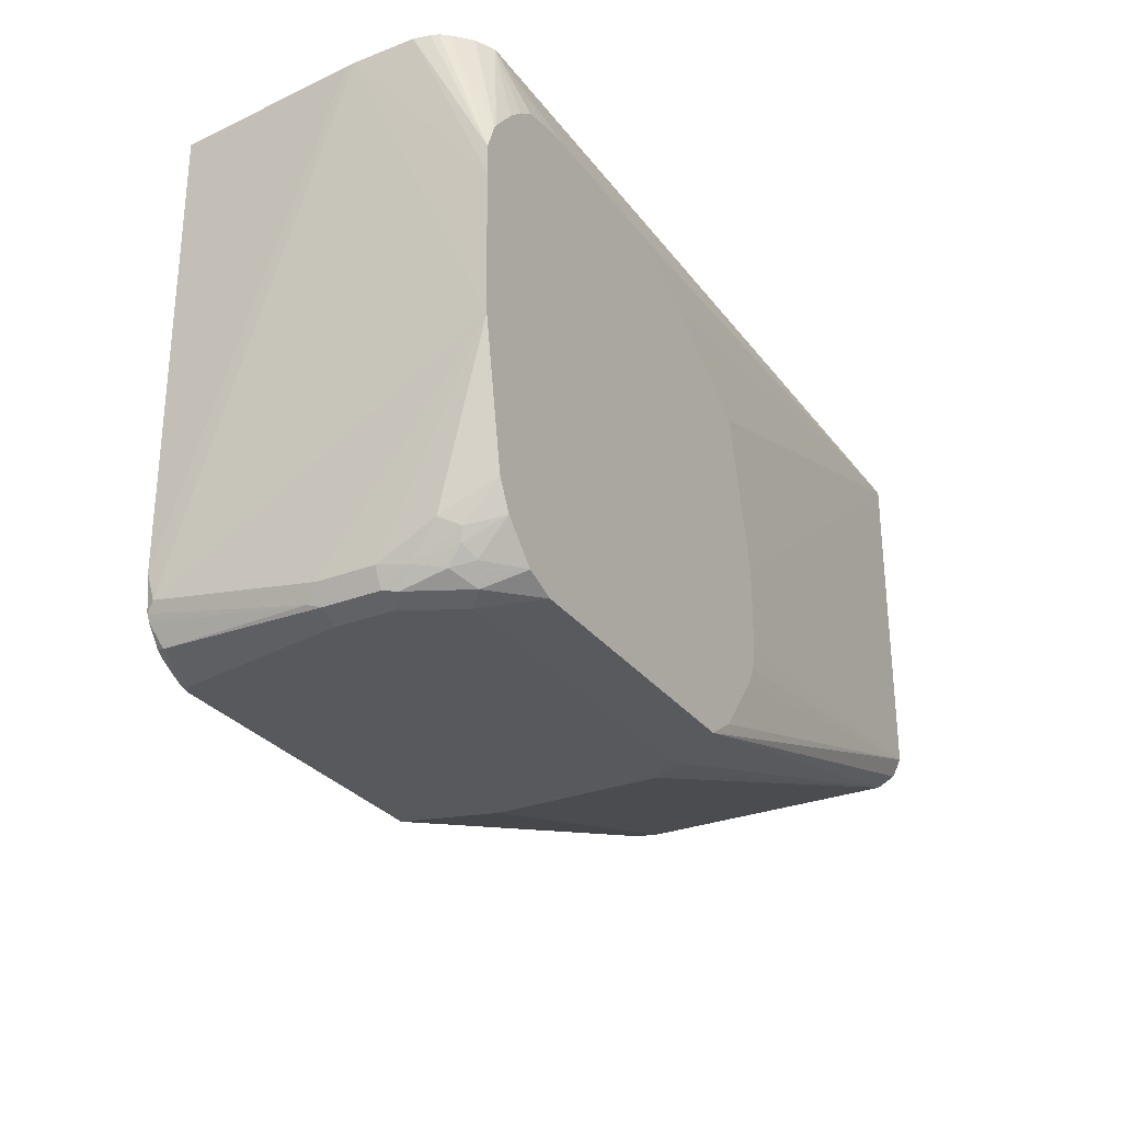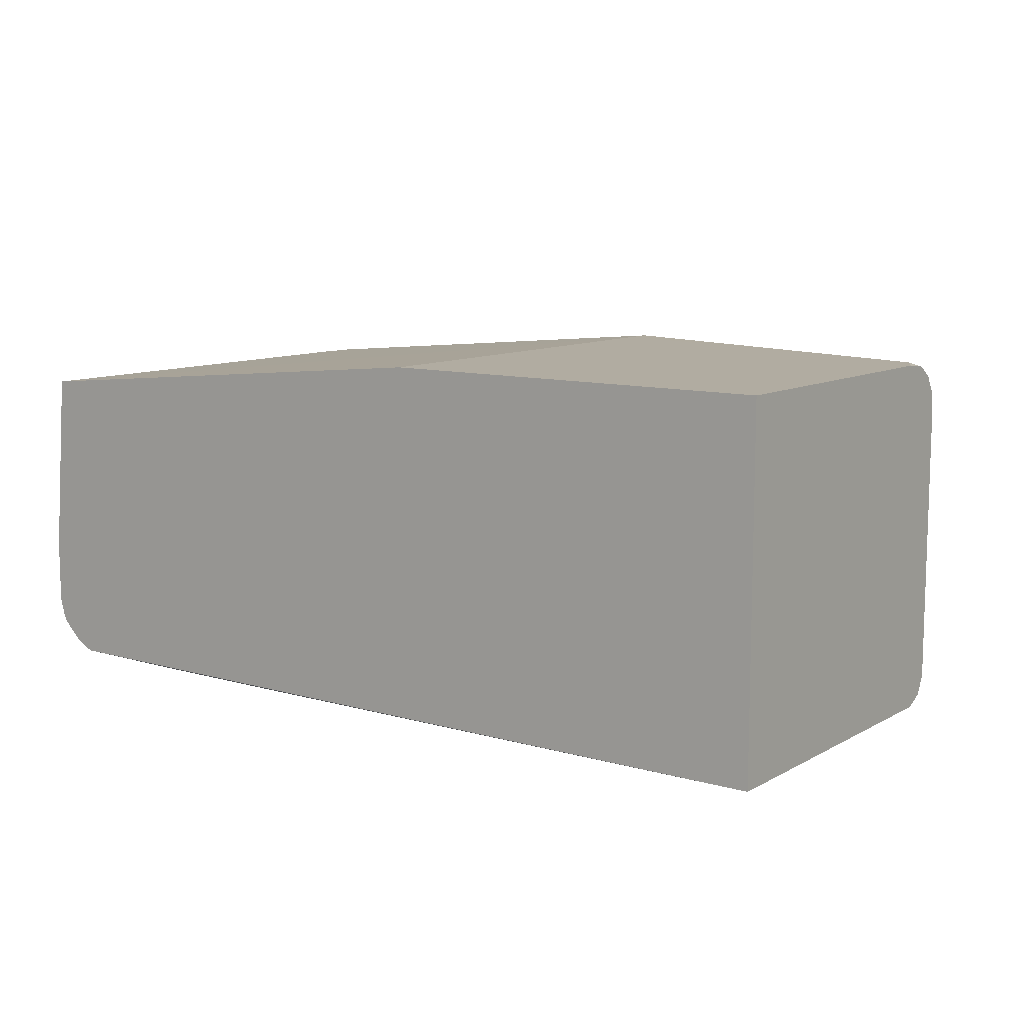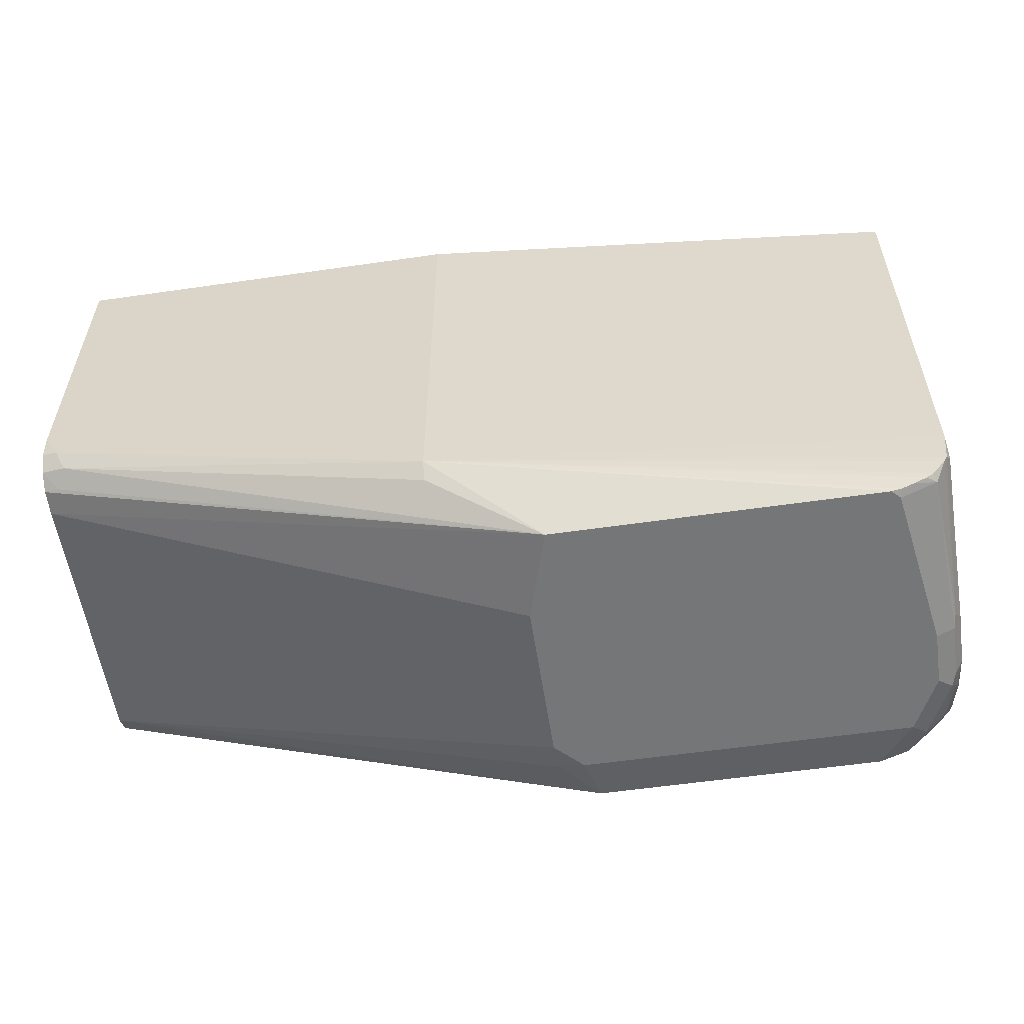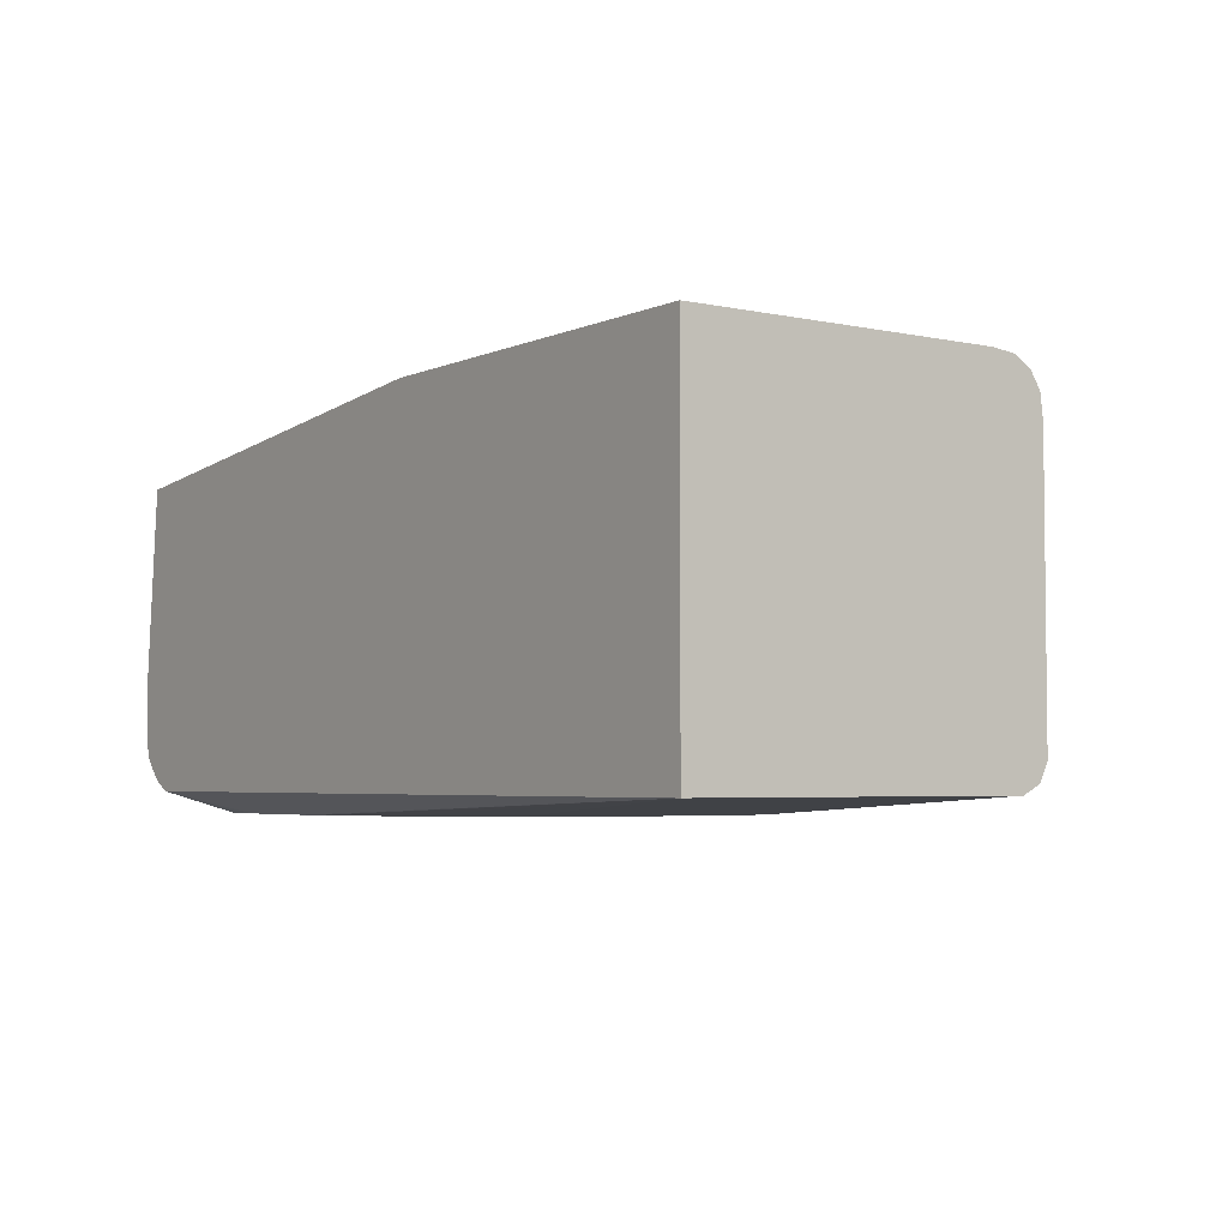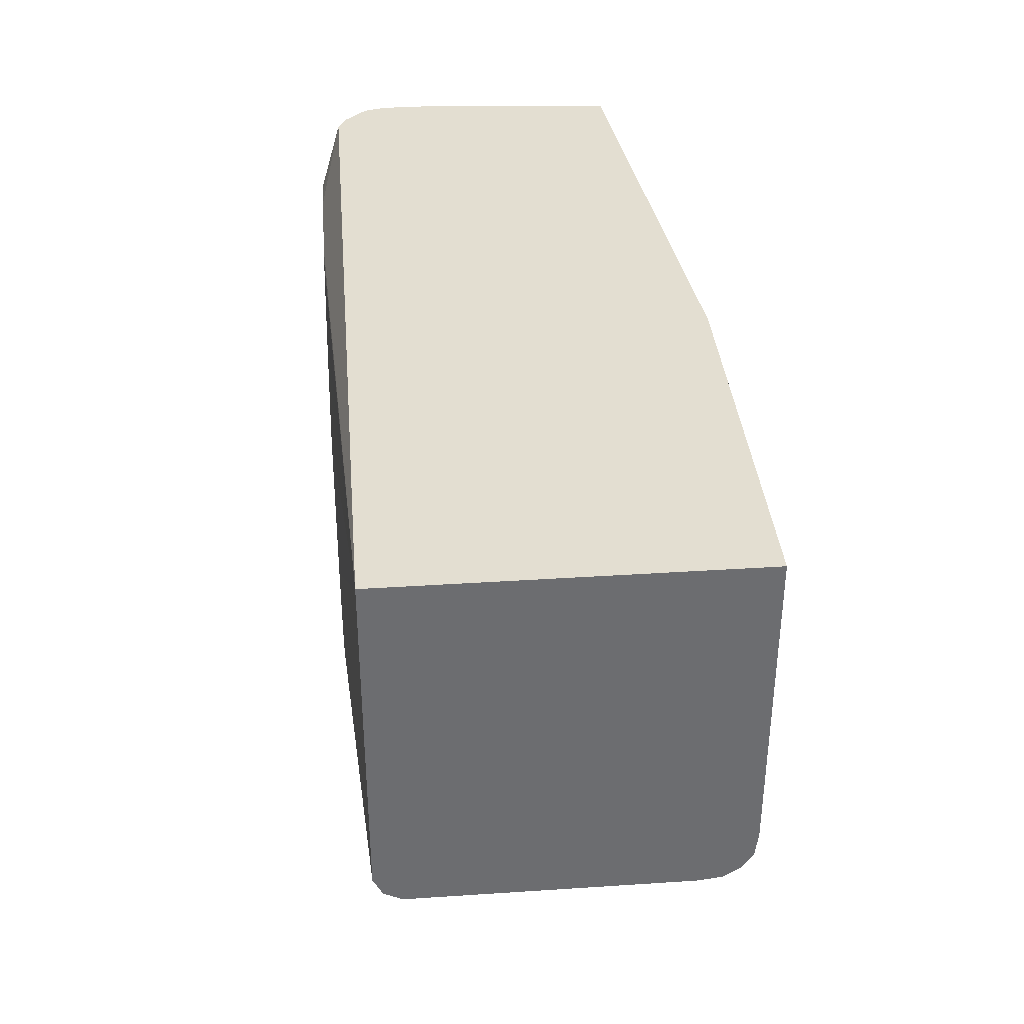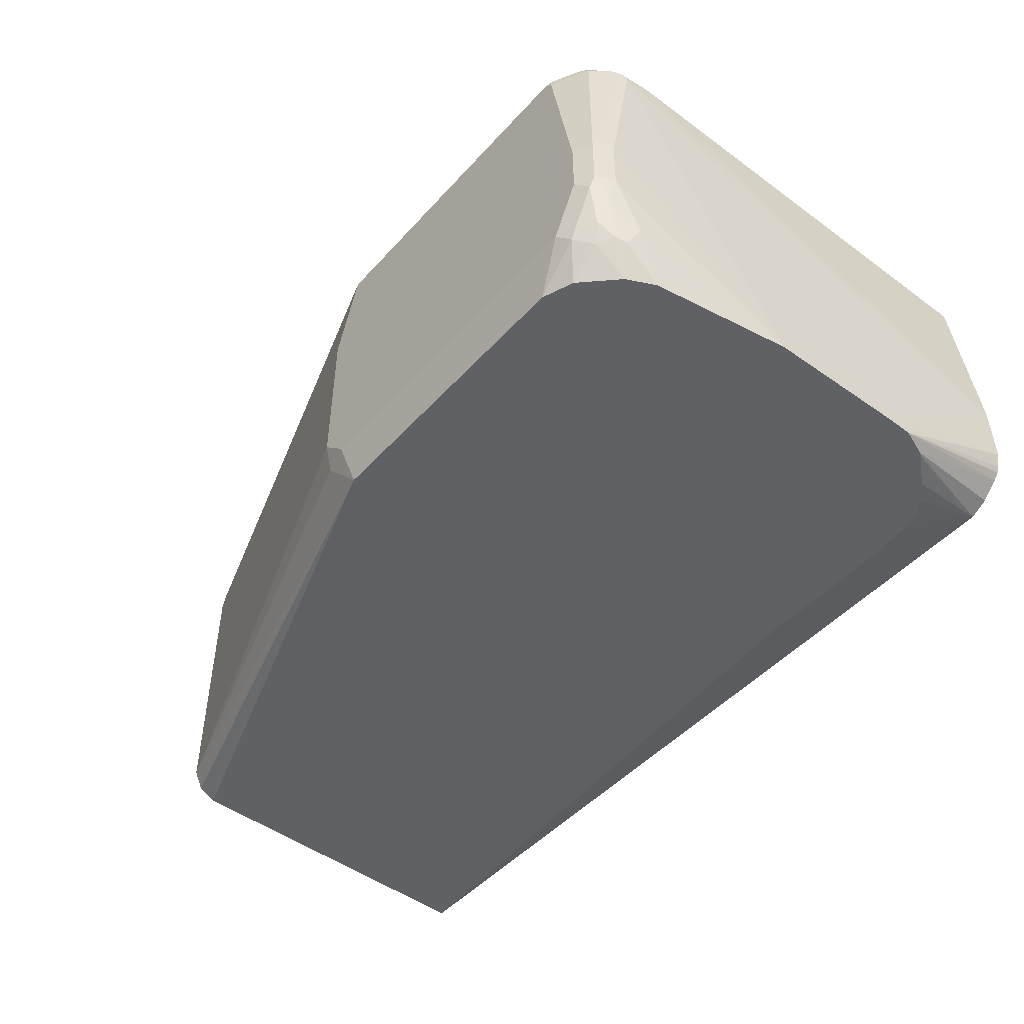
<metadata>
{"format":"obj","ext":"obj","renderer":"f3d","projection":"perspective","resolution":1024,"background":"white","views":[{"elev":-29.2,"azim":119.7,"up":"+Y"},{"elev":10.2,"azim":-143.8,"up":"+Z"},{"elev":-56.8,"azim":8.6,"up":"+Y"},{"elev":-4.0,"azim":-125.4,"up":"+Z"},{"elev":36.3,"azim":-94.9,"up":"+Y"},{"elev":-48.0,"azim":50.2,"up":"+Z"}]}
</metadata>
<code>
v 0.1627 -0.6031 0.1141
v 0.454 -0.6245 0.0865
v 0.4546 -0.6195 0.0865
v 0.4565 -0.6195 0.0815
v 0.4565 -0.6358 -0.01629
v 0.4524 -0.6439 -0.008161
v 0.4519 -0.6287 0.0865
v 0.4439 -0.6396 0.0865
v 0.4456 -0.6412 0.0815
v 0.451 -0.6467 -0.01629
v 0.4565 -0.6358 -0.0489
v 0.451 -0.6467 -0.0489
v 0.4524 -0.6378 -0.0652
v 0.4483 -0.648 -0.05705
v 0.4402 -0.6521 -0.0489
v 0.4239 -0.6521 -0.0815
v 0.4402 -0.6521 -0.01629
v 0.4239 -0.6521 0.0815
v 0.4189 -0.6521 0.0865
v 0.4245 -0.6508 0.0865
v 0.432 -0.6471 0.0865
v 0.4398 -0.6429 0.0865
v 0.2283 -0.6521 0.0865
v 0.2119 -0.6521 0.03259
v -0.07424 -0.5543 0.08151
v -0.07424 -0.5525 0.09601
v -0.06519 -0.5543 0.09781
v -0.07424 -0.5461 0.106
v -0.05977 -0.5488 0.1087
v 0.1627 -0.6129 0.1075
v -0.06519 -0.538 0.1141
v -0.07424 -0.5362 0.1123
v -0.07424 -0.5488 -0.09238
v -0.07424 -0.5543 -0.08151
v 0.2119 -0.6521 -0.0652
v 0.2119 -0.648 -0.08355
v 0.2283 -0.6521 -0.0815
v 0.2349 -0.6455 -0.1108
v -0.07424 -0.538 -0.09782
v 0.2153 -0.6325 -0.1108
v 0.1865 -0.596 -0.1108
v 0.1808 -0.5855 -0.1108
v 0.1978 -0.4321 -0.1108
v 0.1777 -0.5217 -0.1108
v -0.07424 -0.3355 -0.09782
v 0.1777 -0.5706 -0.1108
v -0.07424 -0.3355 0.1141
v 0.1627 -0.3355 0.1141
v 0.451 -0.3356 -0.09237
v 0.4402 -0.3356 -0.0978
v 0.4602 -0.4076 -0.1108
v 0.4609 -0.3356 -0.08283
v 0.4642 -0.3356 -0.07856
v 0.4661 -0.4239 -0.1108
v 0.4657 -0.3356 -0.07445
v 0.468 -0.3356 -0.0652
v 0.468 -0.3356 -0.0284
v 0.458 -0.3356 0.0865
v 0.1627 -0.5869 0.1141
v 0.4565 -0.6032 0.0865
v 0.4677 -0.3356 -0.02313
v 0.4639 -0.5217 -0.1108
v 0.4661 -0.4402 -0.1108
v 0.4498 -0.6032 -0.1108
v 0.4565 -0.6195 -0.0815
v 0.451 -0.6249 -0.09237
v 0.4415 -0.6195 -0.1108
v 0.4483 -0.6317 -0.08965
v 0.4456 -0.6412 -0.0815
v 0.432 -0.648 -0.08965
v 0.4402 -0.6378 -0.09372
v 0.4222 -0.6388 -0.1108
v 0.4042 -0.6455 -0.1108
v 0.4098 -0.3703 -0.1108
v 0.4448 -0.389 -0.1108
v 0.4587 -0.4053 -0.1108
v 0.4353 -0.3803 -0.1108
v 0.4255 -0.3733 -0.1108
v 0.3913 -0.3685 -0.1108
v 0.3261 -0.3685 -0.1108
v 0.3059 -0.3705 -0.1108
v 0.3114 -0.3691 -0.1108
v 0.2614 -0.3913 -0.1108
v 0.2407 -0.4031 -0.1108
v -0.07424 -0.5217 0.1141
f 66 67 64
f 66 68 67
f 66 13 68
f 66 65 13
f 13 69 68
f 13 14 69
f 66 64 65
f 69 14 70
f 72 73 64
f 71 68 69
f 71 72 67
f 71 70 72
f 72 70 73
f 67 72 64
f 64 73 63
f 13 65 11
f 74 63 73
f 71 69 70
f 62 4 5
f 1 59 31
f 62 11 65
f 75 63 74
f 48 58 57
f 48 59 58
f 48 47 59
f 31 59 47
f 1 60 59
f 1 3 60
f 60 3 4
f 60 4 57
f 61 60 57
f 61 58 60
f 61 57 58
f 60 58 59
f 62 57 4
f 62 63 57
f 62 64 63
f 62 65 64
f 62 5 11
f 54 63 75
f 35 37 24
f 57 63 56
f 84 83 43
f 83 81 43
f 81 74 43
f 43 74 41
f 41 74 73
f 38 41 73
f 38 73 37
f 16 37 73
f 16 17 37
f 37 17 24
f 19 24 17
f 16 73 70
f 14 16 70
f 85 31 47
f 85 32 31
f 85 47 32
f 48 57 56
f 84 43 45
f 54 56 63
f 84 45 83
f 82 81 45
f 51 54 75
f 51 52 54
f 76 51 75
f 76 50 51
f 76 75 50
f 77 50 75
f 77 78 50
f 77 75 78
f 78 75 74
f 78 74 50
f 79 50 74
f 79 45 50
f 79 80 45
f 79 74 80
f 80 74 81
f 82 80 81
f 82 45 80
f 83 45 81
f 55 53 48
f 71 67 68
f 55 56 54
f 18 19 17
f 20 19 18
f 20 1 19
f 20 21 1
f 20 18 21
f 18 9 21
f 22 21 9
f 22 1 21
f 22 8 1
f 22 9 8
f 23 19 1
f 23 24 19
f 23 25 24
f 23 26 25
f 27 26 23
f 27 28 26
f 27 29 28
f 18 17 9
f 27 23 29
f 10 9 17
f 15 17 16
f 2 3 1
f 2 4 3
f 2 5 4
f 2 6 5
f 2 1 7
f 7 1 8
f 7 8 9
f 6 7 9
f 6 9 10
f 6 10 5
f 10 11 5
f 12 11 10
f 12 13 11
f 12 14 13
f 12 10 14
f 15 14 10
f 15 16 14
f 15 10 17
f 30 29 23
f 2 7 6
f 30 23 1
f 44 45 43
f 44 39 45
f 46 39 44
f 46 42 39
f 46 44 42
f 39 33 45
f 33 32 45
f 47 45 32
f 48 45 47
f 49 45 48
f 49 50 45
f 49 51 50
f 49 52 51
f 49 48 52
f 53 54 52
f 55 54 53
f 30 1 29
f 44 43 42
f 42 43 41
f 53 52 48
f 40 39 41
f 42 41 39
f 28 29 31
f 28 32 26
f 26 32 25
f 25 32 33
f 55 48 56
f 34 25 33
f 34 24 25
f 28 31 32
f 36 35 34
f 40 41 38
f 34 35 24
f 40 38 39
f 39 38 33
f 29 1 31
f 34 33 38
f 36 34 38
f 36 38 37
f 36 37 35

</code>
